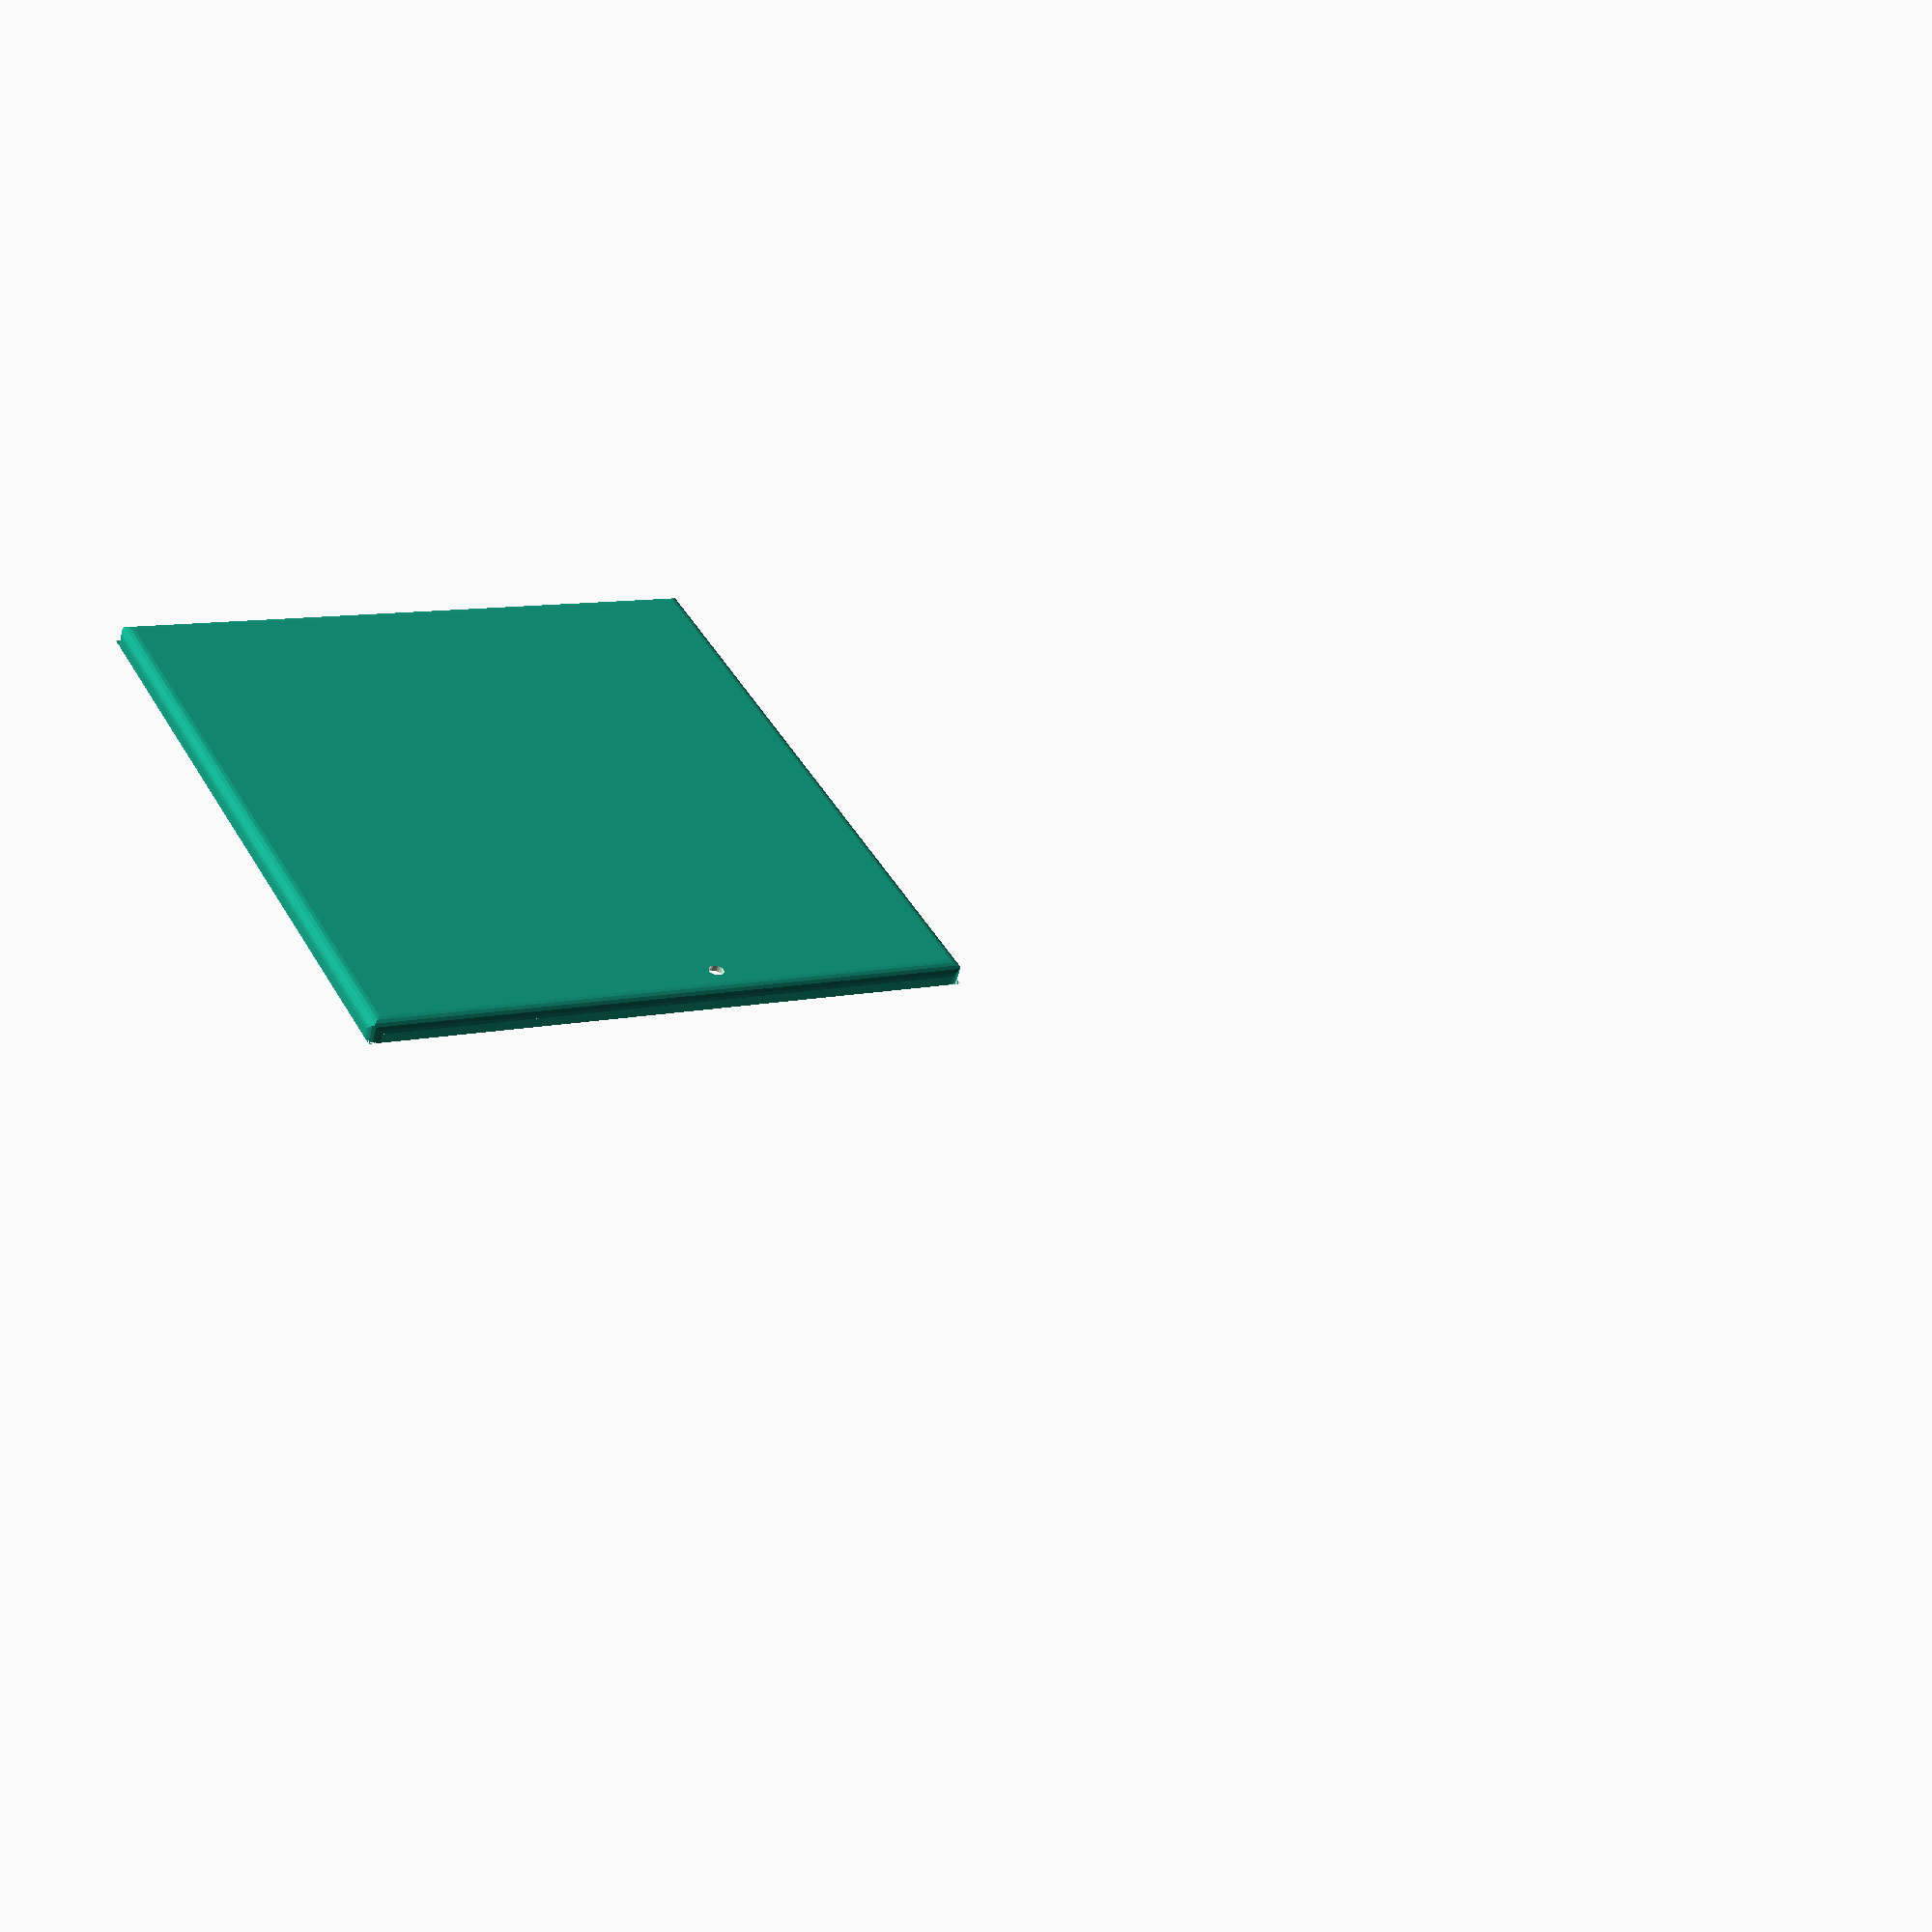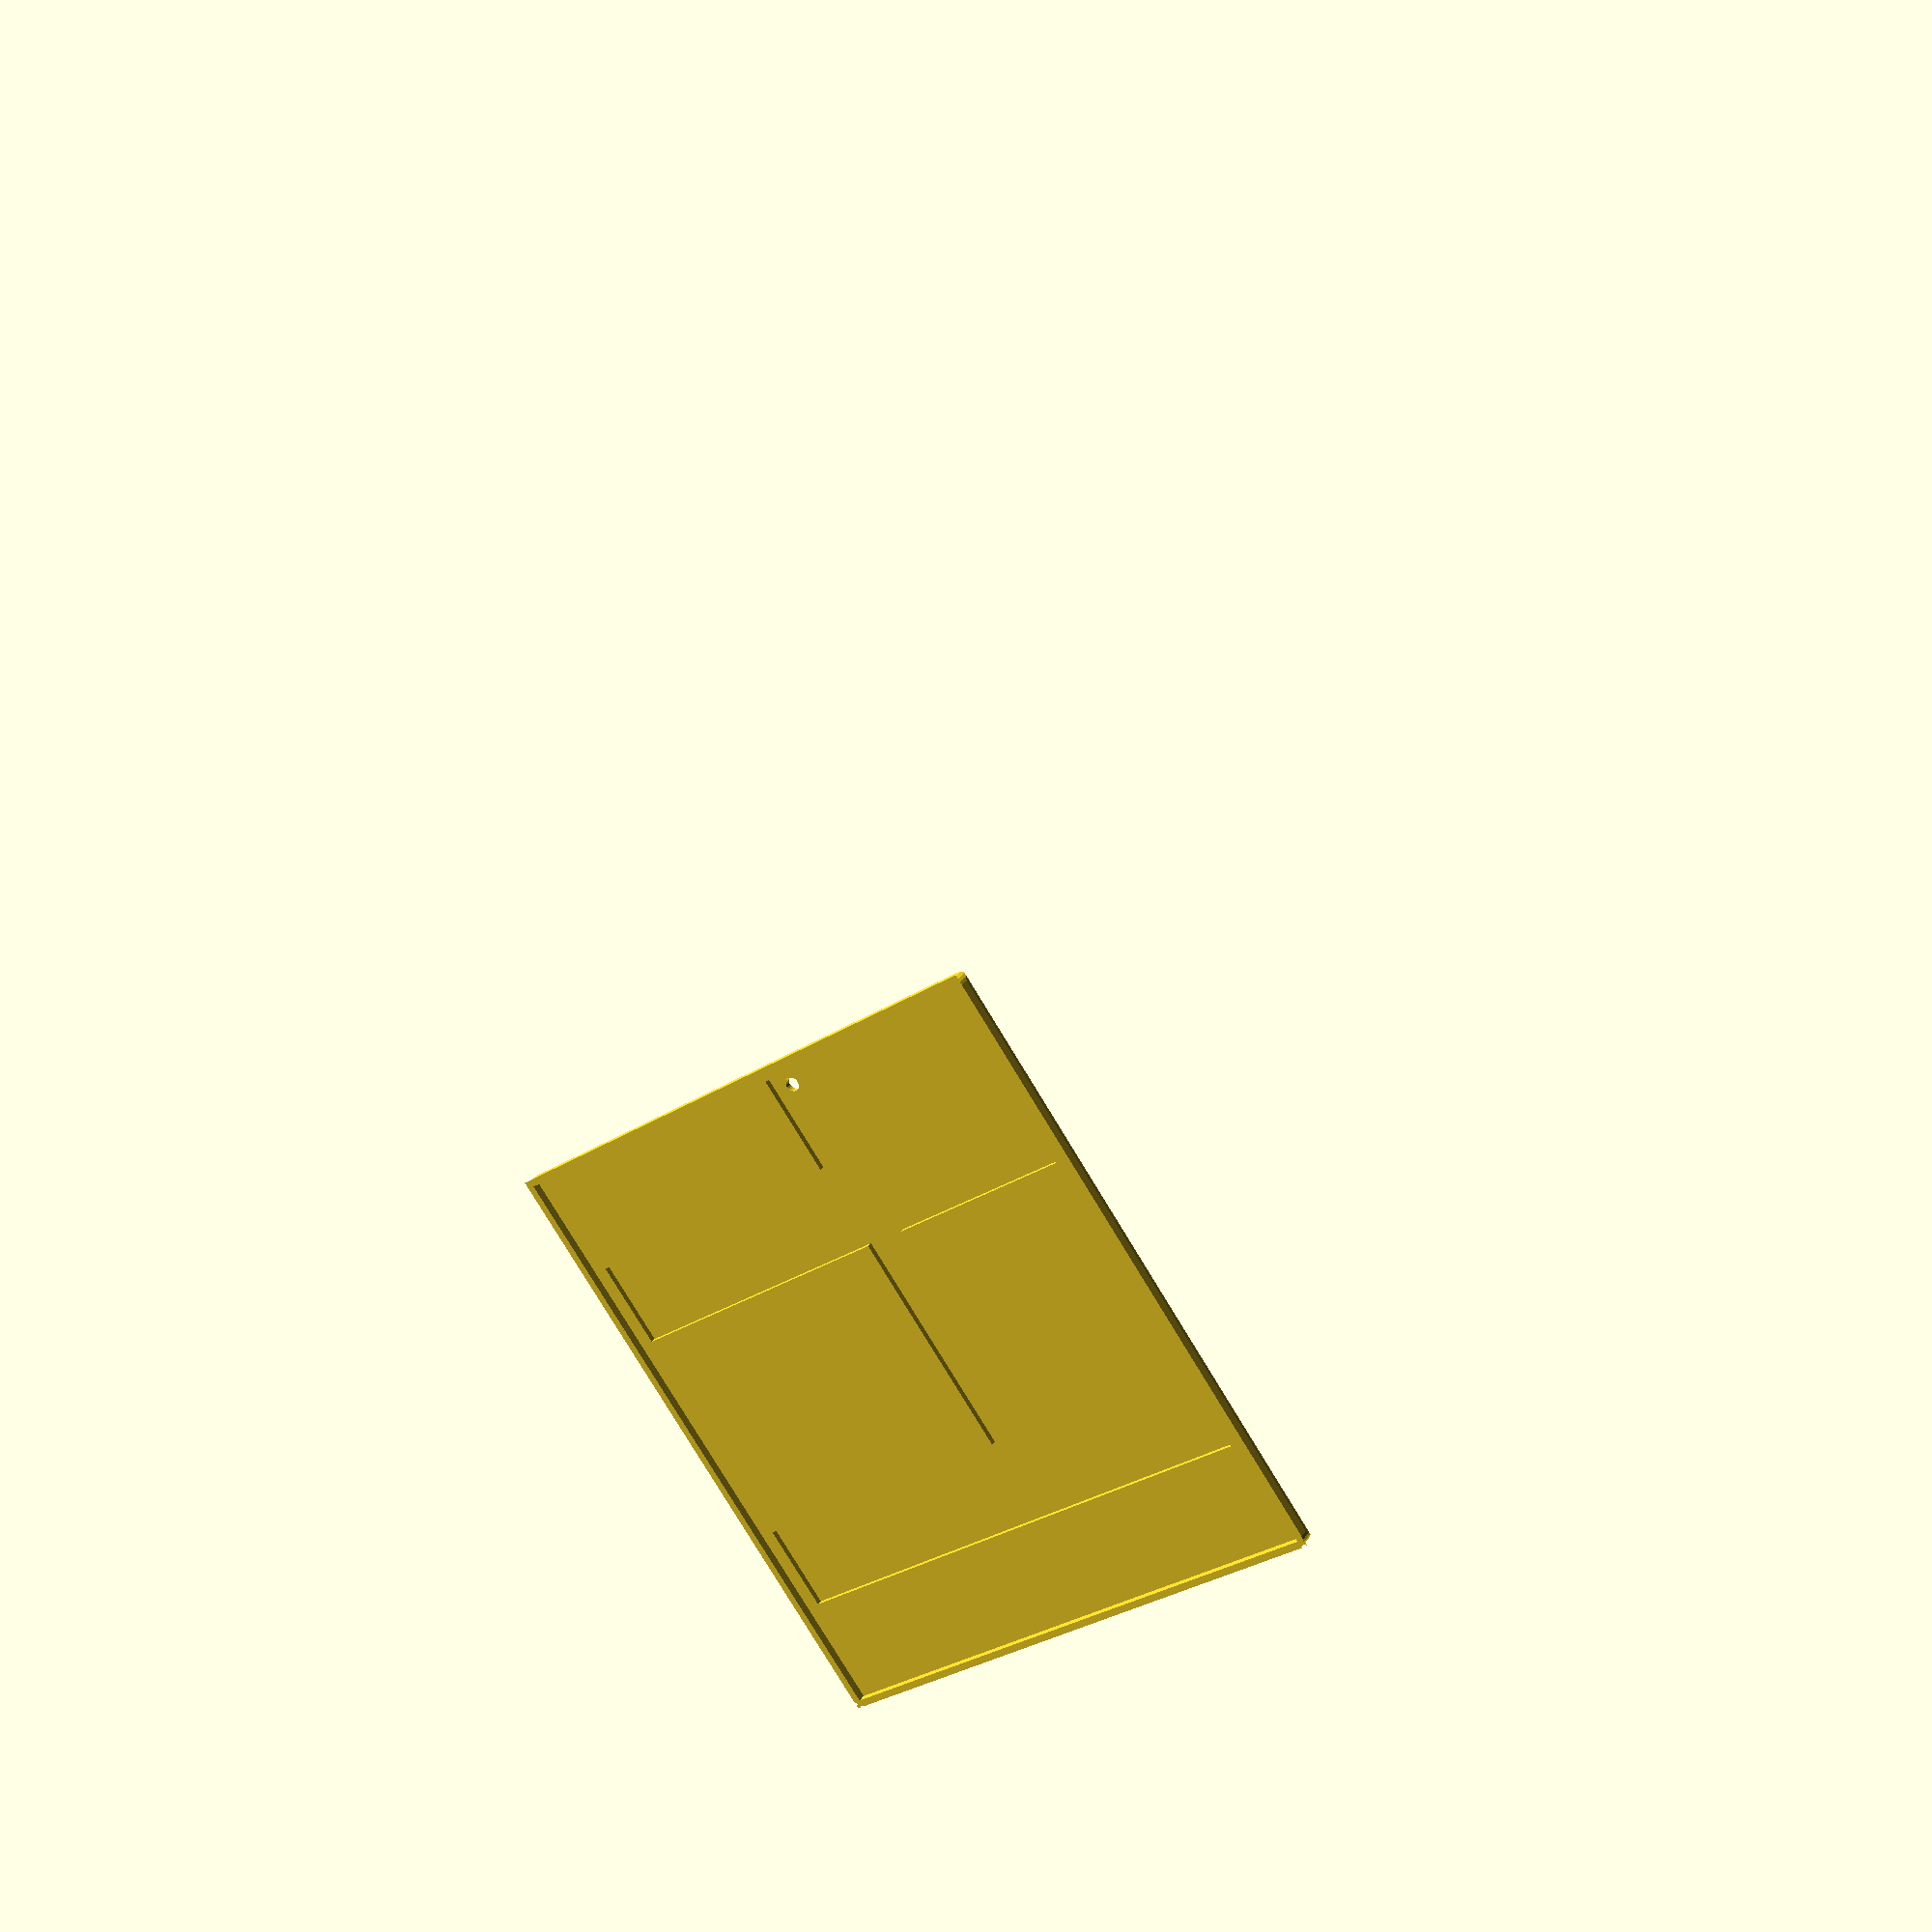
<openscad>
hole_size = 4;
side_wall = 2.0;
bottom_wall = 3.2;
touch_width = 160.4;
touch_length = 170.4;
touch_depth = 2.4;
wire_cut_depth = 4.0;
wire_cut_width = 12.0;
side_fillet_radius = 3.0;
bottom_fillet_radius = 3.0;

// Set the angular resolution ($fn segments per 360 deg)
$fn = 20;

box_height = bottom_wall + touch_depth;
box_width = touch_width+side_wall*2;
box_length = touch_length+side_wall*2;

module fillet(r, h) {
    translate([r / 2, r / 2, 0])
    difference() {
        cube([r + 0.01, r + 0.01, h], center = true);
        translate([r/2, r/2, 0])
          cylinder(r = r, h = h + 1, center = true);
    }
}

difference(){
    // Main box
    cube([box_width, box_length, box_height]);

    // cut-out the touch screen cavity
    //translate([side_wall+lip_width, side_wall+lip_width, bottom_wall])
    //  cube([trans_width-lip_width*2, trans_length-lip_width*2, box_height]);

    // cut for the touch screen
    translate([side_wall, side_wall, box_height-touch_depth])
      cube([touch_width, touch_length, touch_depth+0.1]);

    // outside cut for wires
    translate([box_width/2-20, side_wall*2, box_height-wire_cut_depth])
      cube([wire_cut_width, box_length*0.75-side_wall, wire_cut_depth*2]);

    // inside cut for wires
    translate([side_wall*3, box_length*0.75-wire_cut_width, box_height-wire_cut_depth])
      cube([box_width-side_wall*6, wire_cut_width*2, wire_cut_depth*2]);
    translate([side_wall*3, box_length*0.25-wire_cut_width, box_height-wire_cut_depth])
      cube([box_width-side_wall*6, wire_cut_width*2, wire_cut_depth*2]);

    // holes
    translate([wire_cut_width/2+box_width/2-20, side_wall*2+hole_size, -0.1])
      cylinder(r=hole_size/2, h=box_height);

    // fillets for the side edges
    fillet(side_fillet_radius, box_height*2);
    translate([box_width,0,0])
      rotate(a=[0,0,90])
        fillet(side_fillet_radius, box_height*2);
    translate([0,box_length,0])
      rotate(a=[0,0,270])
        fillet(side_fillet_radius, box_height*2);
    translate([box_width,box_length,0])
      rotate(a=[0,0,180])
        fillet(side_fillet_radius, box_height*2);

    // fillets for the two bottom length-wise edges
    rotate(a=[90,0,0])
      fillet(bottom_fillet_radius, box_length*2+.1);
    translate([box_width,0,0])
      rotate(a=[90,-90,0])
        fillet(bottom_fillet_radius, box_length*2+.1);
    // fillets for the two bottom width-wise edges
    rotate(a=[90,0,90])
      fillet(bottom_fillet_radius, box_width*2+.1);
    translate([0,box_length,0])
      rotate(a=[90,0,-90])
        fillet(bottom_fillet_radius, box_width*2+.1);
}

</openscad>
<views>
elev=235.8 azim=208.3 roll=14.4 proj=p view=wireframe
elev=332.5 azim=144.1 roll=27.6 proj=p view=solid
</views>
